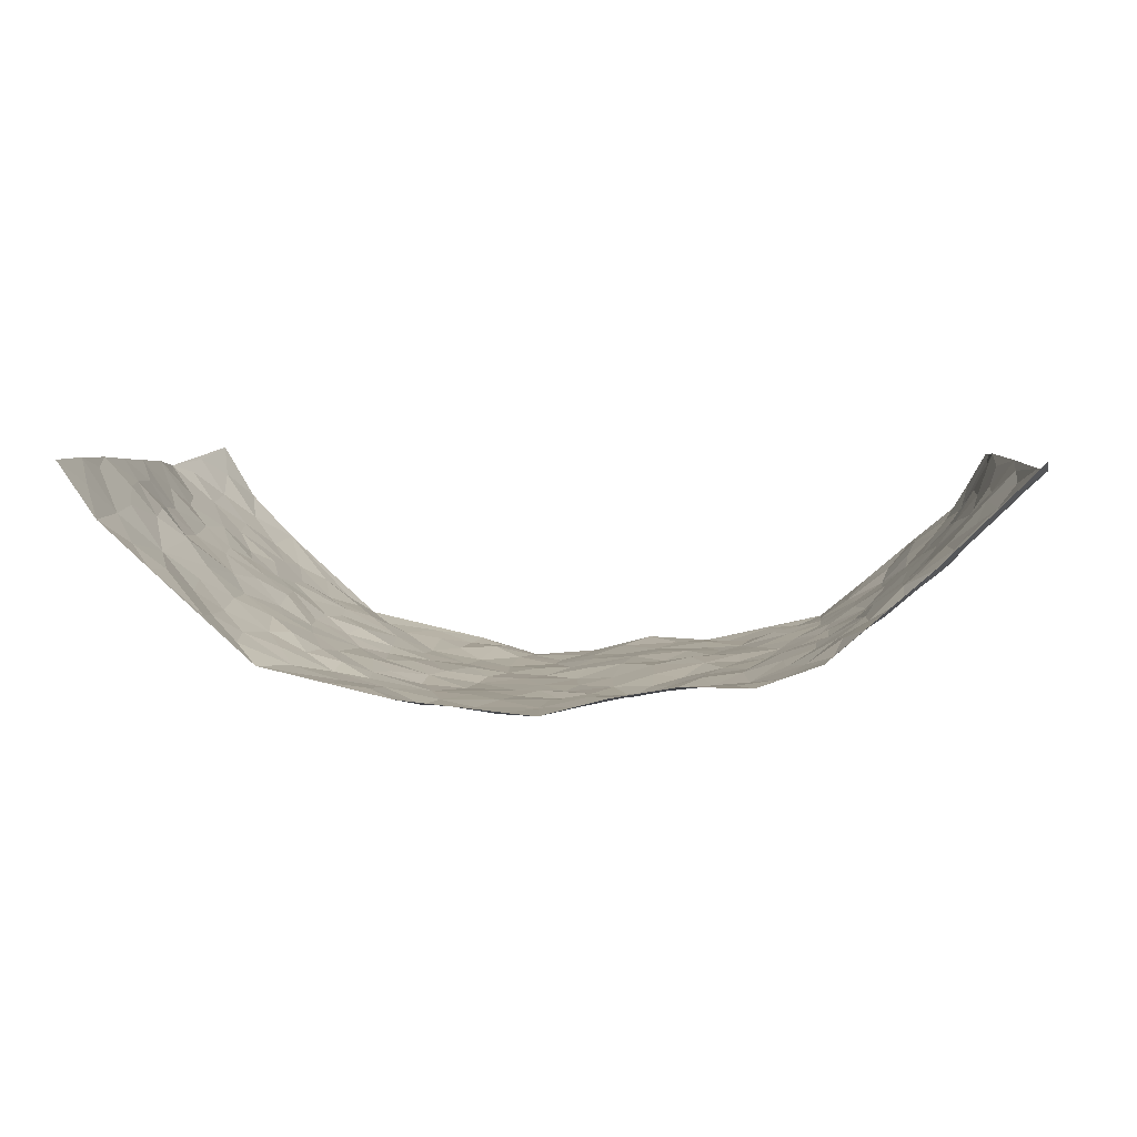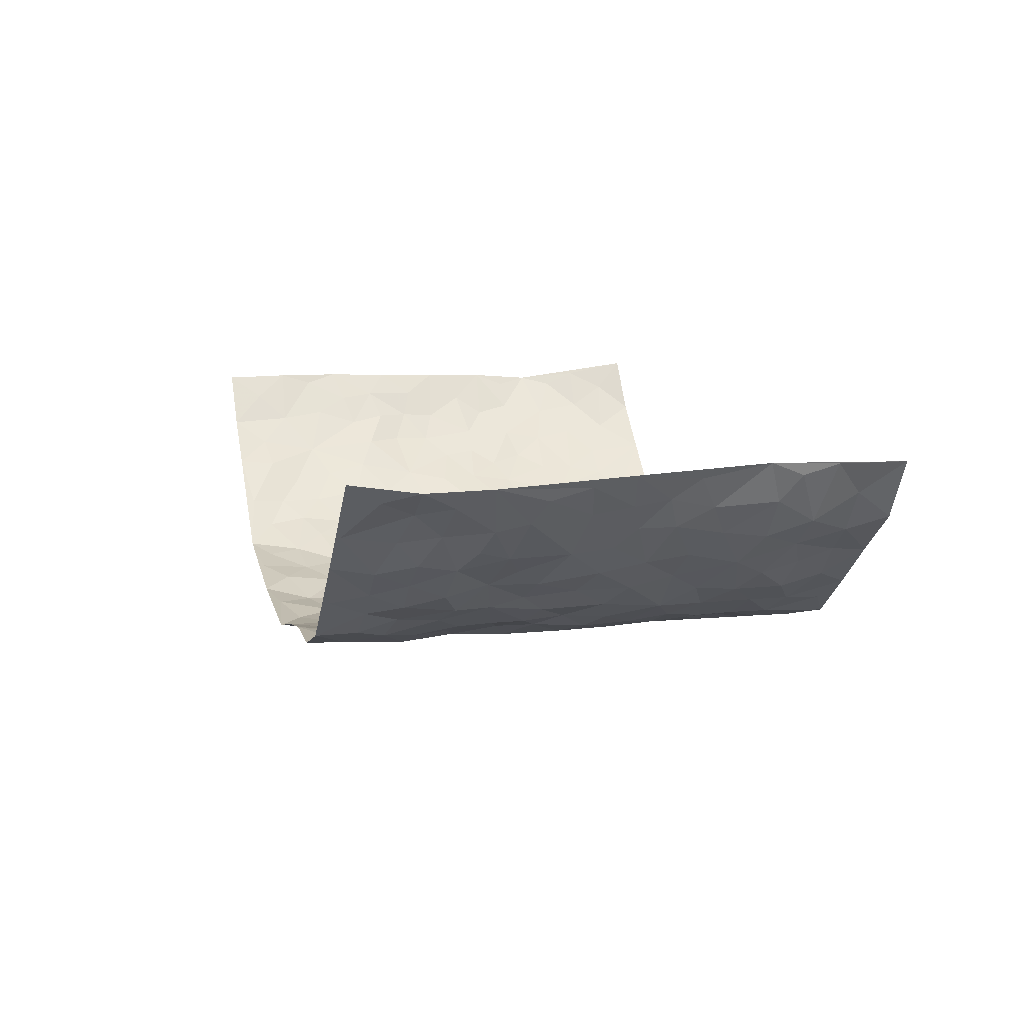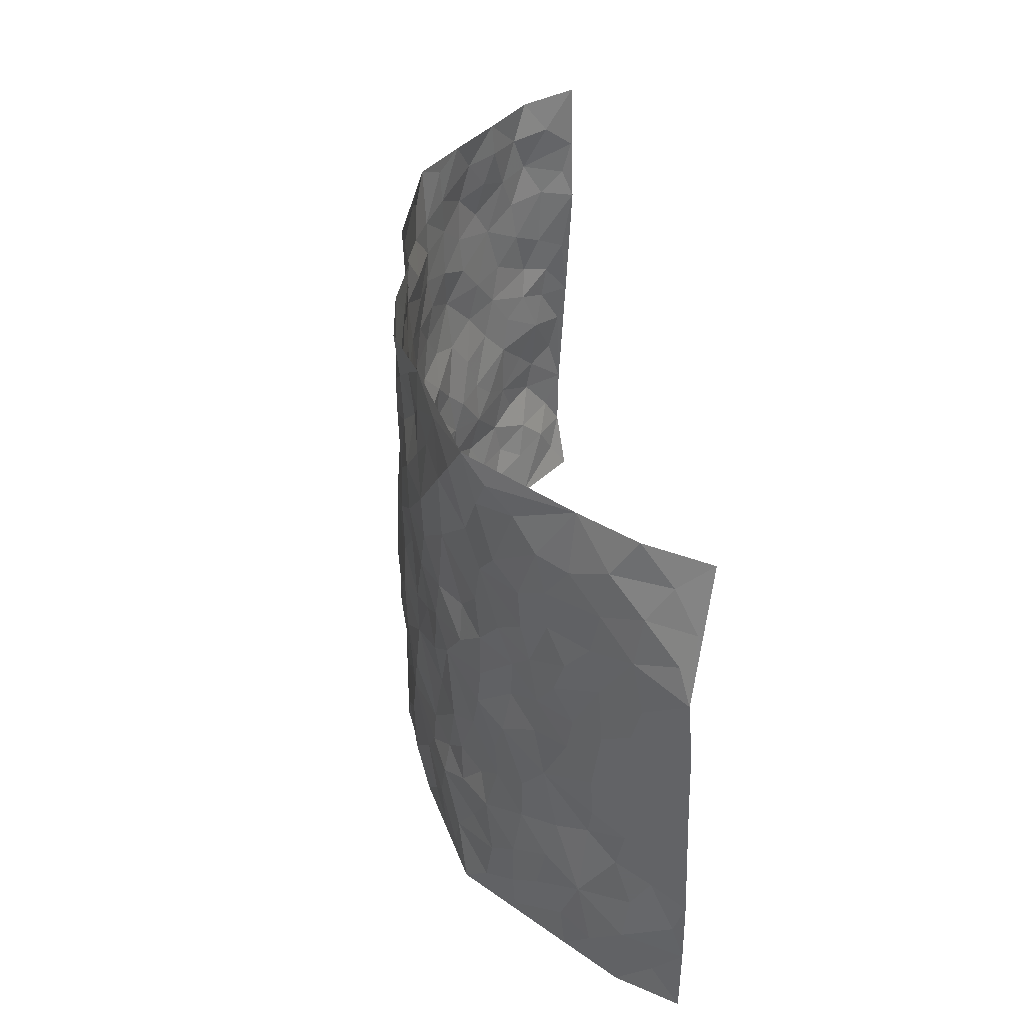
<metadata>
{"format":"obj","ext":"obj","renderer":"f3d","projection":"perspective","resolution":1024,"background":"white","views":[{"elev":3.9,"azim":6.3,"up":"+Z"},{"elev":10.3,"azim":75.4,"up":"+Z"},{"elev":37.2,"azim":-95.8,"up":"+Y"}]}
</metadata>
<code>
v -0.8315 0.0007195 0.2926
v -0.8141 0.9932 0.3048
v 0.8382 0.004605 0.2922
v 0.8272 0.9977 0.2911
v -0.7232 0.3919 0.1424
v -0.8394 0.5007 0.2843
v -0.7566 0.3586 0.1957
v 0.0001826 0.002455 -0.1385
v -0.8306 0.2516 0.2939
v -0.7974 0.3391 0.2468
v -0.6699 0.002059 0.1071
v -0.8296 0.1265 0.2948
v -0.6525 0.2935 0.09079
v -0.7615 0.001823 0.1903
v -0.7461 0.2893 0.183
v -0.4851 0.001958 -0.0588
v -0.8195 0.189 0.2759
v -0.2927 0.1663 -0.1134
v -0.6975 0.3228 0.14
v -0.7646 0.1205 0.1962
v -0.7983 0.06366 0.2481
v -0.7189 0.06479 0.1456
v -0.629 0.1274 0.05926
v -0.6617 0.07546 0.1005
v -0.768 0.2078 0.2079
v -0.7873 0.2711 0.2392
v -0.7013 0.1779 0.1256
v -0.6429 0.2105 0.07384
v -0.7719 0.4881 0.19
v -0.8356 0.3767 0.2888
v -0.6678 0.9985 0.11
v -0.5186 0.223 -0.0223
v 0.2586 0.1586 -0.106
v -0.8576 0.749 0.2693
v -0.3622 0.3924 -0.08867
v -0.7148 0.7532 0.1311
v -0.7252 0.8317 0.1447
v -0.5546 0.4433 0.00528
v -0.5676 0.6061 0.02084
v -0.485 0.9957 -0.05471
v -0.837 0.6868 0.2569
v -0.6173 0.5629 0.05748
v -0.3861 0.7533 -0.08331
v -0.4902 0.2798 -0.02839
v -0.4503 0.2251 -0.0591
v -0.4826 0.1622 -0.04291
v -0.436 0.6357 -0.05443
v -0.3648 0.5591 -0.09661
v 0.1642 0.4733 -0.1209
v -0.3321 0.2203 -0.1047
v -0.2113 0.6107 -0.1277
v -0.3714 0.6285 -0.08979
v -0.3002 0.05844 -0.1015
v -0.5942 0.7104 0.03163
v -0.3928 0.1943 -0.09013
v -0.7808 0.6175 0.1924
v -0.03881 0.3489 -0.1386
v 0.0572 0.3397 -0.1427
v 0.2964 0.4514 -0.1045
v -0.09634 0.552 -0.142
v -0.167 0.5563 -0.1395
v 0.08985 0.6295 -0.1195
v -0.5966 0.3472 0.03569
v -0.688 0.5741 0.11
v -0.831 0.8091 0.2547
v -0.5413 0.1296 -0.01404
v -0.3647 0.01284 -0.08672
v -0.7246 0.4659 0.1392
v -0.5878 0.173 0.02106
v -0.5795 0.01849 0.02439
v -0.2442 0.003038 -0.1139
v -0.5856 0.08843 0.02048
v -0.5315 0.05322 -0.0241
v -0.4277 0.03766 -0.07406
v -0.4464 0.1043 -0.06903
v -0.7949 0.6855 0.2063
v -0.8314 0.8713 0.2802
v -0.6789 0.5093 0.1019
v 0.0002081 0.9981 -0.1331
v -0.729 0.6754 0.1461
v -0.5362 0.3156 -0.002778
v -0.4965 0.4612 -0.03331
v 0.005879 0.5721 -0.1438
v -0.05047 0.4837 -0.1457
v 0.002585 0.4201 -0.149
v -0.1253 0.1283 -0.1416
v -0.5455 0.6701 -0.001341
v -0.8048 0.5623 0.2293
v -0.6785 0.6914 0.09548
v -0.4385 0.2966 -0.06024
v -0.595 0.2682 0.03472
v -0.4859 0.6882 -0.0349
v -0.1754 0.4853 -0.1438
v -0.2628 0.4355 -0.1228
v -0.6087 0.6493 0.04543
v -0.01121 0.1176 -0.1398
v -0.411 0.5096 -0.0806
v -0.3408 0.2875 -0.101
v -0.2406 0.5032 -0.1234
v -0.1822 0.3822 -0.141
v -0.8438 0.6251 0.2808
v -0.655 0.6231 0.08103
v -0.7381 0.5794 0.1516
v -0.3607 0.1102 -0.09483
v -0.5048 0.5332 -0.02889
v -0.6346 0.4069 0.0694
v -0.1312 0.3251 -0.1384
v -0.1503 0.25 -0.1353
v -0.501 0.6116 -0.02876
v 0.1065 0.7281 -0.1151
v -0.00462 0.2155 -0.138
v -0.07388 0.2738 -0.1403
v 0.003955 0.2887 -0.146
v -0.422 0.3632 -0.07156
v -0.1977 0.1841 -0.1364
v -0.6098 0.4886 0.05449
v -0.5321 0.3818 -0.006491
v -0.477 0.3915 -0.04061
v -0.3062 0.5236 -0.1076
v -0.2608 0.3499 -0.1302
v -0.3531 0.4662 -0.09866
v -0.2279 0.2708 -0.1324
v -0.09188 0.412 -0.1472
v -0.5612 0.5321 0.01927
v -0.0931 0.1986 -0.1377
v -0.215 0.09347 -0.1339
v -0.392 0.2575 -0.079
v -0.8053 0.4383 0.2451
v -0.7704 0.4207 0.1955
v 0.09194 0.4228 -0.1398
v 0.208 0.2379 -0.1217
v 0.08169 0.5168 -0.1332
v 0.01912 0.4886 -0.1458
v 0.1664 0.3931 -0.1334
v 0.7178 0.4962 0.1405
v 0.2199 0.4343 -0.1223
v 0.264 0.3137 -0.1064
v 0.1582 0.5666 -0.1136
v 0.1201 0.9967 -0.1016
v -0.2931 0.619 -0.1163
v 0.4209 0.8789 -0.07326
v 0.4846 0.9971 -0.05328
v -0.2162 0.7813 -0.1328
v -0.05918 0.8641 -0.1409
v -0.3198 0.3479 -0.1062
v -0.4502 0.5657 -0.05953
v -0.07459 0.05263 -0.1421
v -0.1578 0.02309 -0.1254
v 0.1194 0.004017 -0.1069
v 0.01191 0.8597 -0.1279
v -0.01782 0.6999 -0.1363
v 0.4165 0.1972 -0.07115
v 0.3383 0.2901 -0.09319
v 0.57 0.525 0.0046
v 0.514 0.5458 -0.0331
v 0.4488 0.136 -0.05984
v 0.5059 0.2277 -0.02311
v 0.4056 0.3621 -0.06571
v 0.02077 0.6405 -0.13
v -0.06038 0.628 -0.1449
v -0.1485 0.7298 -0.1399
v -0.088 0.6933 -0.1378
v -0.06139 0.7911 -0.1403
v -0.1379 0.6331 -0.1415
v 0.01907 0.7743 -0.1268
v 0.2435 0.9976 -0.108
v -0.01901 0.9265 -0.1365
v -0.2698 0.8461 -0.1153
v -0.1988 0.88 -0.1145
v -0.3173 0.7807 -0.1144
v -0.244 0.9986 -0.1091
v -0.2301 0.6959 -0.1316
v -0.3181 0.6997 -0.1111
v -0.141 0.8296 -0.1315
v -0.1248 0.998 -0.1439
v 0.216 0.7453 -0.1043
v 0.1723 0.6663 -0.1168
v 0.3249 0.5948 -0.09278
v 0.2594 0.5227 -0.103
v 0.2645 0.6651 -0.1038
v 0.4187 0.7436 -0.06724
v 0.3535 0.6827 -0.0895
v 0.2843 0.7327 -0.1027
v 0.06639 0.928 -0.1152
v 0.07718 0.8224 -0.1213
v 0.1436 0.8569 -0.1132
v 0.2485 0.8728 -0.09887
v 0.3202 0.793 -0.0985
v 0.2296 0.595 -0.1002
v -0.7816 0.8672 0.2052
v -0.6383 0.8163 0.06577
v -0.7774 0.7746 0.1917
v -0.752 0.997 0.1986
v -0.7941 0.9373 0.2473
v -0.7291 0.9212 0.1557
v -0.6766 0.8855 0.09917
v -0.5758 0.9282 0.02057
v -0.623 0.8853 0.05257
v -0.6414 0.7457 0.07023
v -0.5411 0.8135 -0.008911
v -0.5913 0.7808 0.02747
v -0.4978 0.8998 -0.03288
v -0.3902 0.8767 -0.08741
v -0.5301 0.9584 -0.01986
v -0.4527 0.8155 -0.04746
v -0.4409 0.9344 -0.07326
v -0.3439 0.9719 -0.09047
v -0.495 0.7602 -0.02743
v -0.3201 0.9006 -0.1012
v -0.2589 0.9306 -0.1129
v 0.1541 0.784 -0.1099
v 0.2529 0.8039 -0.1044
v 0.1862 0.9322 -0.1065
v 0.3869 0.8116 -0.07133
v 0.3359 0.88 -0.09511
v 0.3781 0.9814 -0.07862
v 0.2877 0.9369 -0.1044
v 0.4383 0.9471 -0.06954
v 0.3789 0.4934 -0.08971
v 0.3248 0.5292 -0.101
v 0.4779 0.6034 -0.05374
v 0.4281 0.664 -0.07033
v 0.4039 0.5876 -0.08096
v 0.3527 0.1908 -0.09891
v 0.4695 0.3351 -0.0432
v 0.4547 0.5217 -0.06315
v 0.3456 0.3881 -0.0982
v -0.1253 0.9145 -0.1355
v -0.1837 0.9578 -0.1228
v 0.319 0.1342 -0.09771
v 0.572 0.01565 0.03577
v 0.2006 0.3333 -0.1263
v 0.27 0.3851 -0.1089
v 0.5597 0.2477 0.006431
v 0.6723 0.9968 0.1046
v 0.8499 0.2517 0.2763
v 0.4838 0.8112 -0.04707
v 0.6684 0.4863 0.08559
v 0.4808 0.7461 -0.04956
v 0.8353 0.5003 0.2871
v 0.6225 0.2931 0.06565
v 0.4944 0.468 -0.03027
v 0.7113 0.3105 0.1291
v 0.5405 0.4151 -0.00576
v 0.4789 0.003215 -0.04469
v 0.08936 0.2514 -0.1413
v 0.4952 0.07808 -0.03983
v 0.1352 0.3186 -0.1446
v 0.4095 0.2671 -0.06812
v 0.7858 0.2657 0.1918
v 0.6053 0.4608 0.04171
v 0.551 0.08287 0.008086
v 0.4405 0.426 -0.05795
v 0.5737 0.3712 0.02703
v 0.2862 0.2332 -0.1104
v 0.4677 0.2721 -0.04635
v 0.2619 0.0802 -0.09617
v 0.364 0.003373 -0.08649
v 0.2409 0.004746 -0.08514
v 0.1992 0.1158 -0.1083
v 0.06631 0.1703 -0.1271
v 0.1436 0.19 -0.1229
v 0.5835 0.1476 0.0232
v 0.707 0.4225 0.1308
v 0.6907 0.2209 0.1082
v 0.608 0.08133 0.05465
v 0.6252 0.3836 0.06175
v 0.6617 0.3385 0.09494
v 0.7902 0.3267 0.204
v 0.6876 0.5665 0.1046
v 0.6444 0.1457 0.07596
v 0.7007 0.1499 0.1216
v 0.7555 0.3677 0.1731
v 0.8262 0.3507 0.2482
v 0.7797 0.4385 0.2132
v 0.5566 0.3127 0.008133
v 0.7324 0.1075 0.1712
v 0.3297 0.06473 -0.08971
v 0.408 0.06991 -0.07814
v 0.07078 0.07839 -0.1299
v 0.1409 0.07338 -0.1138
v 0.8181 0.7488 0.2964
v 0.672 0.07906 0.1055
v 0.6204 0.2158 0.04588
v 0.8303 0.4253 0.2687
v 0.7952 0.509 0.2267
v 0.7373 0.2504 0.1474
v 0.5126 0.1487 -0.01523
v 0.6634 0.00248 0.1181
v 0.4909 0.3941 -0.03763
v 0.818 0.06572 0.2555
v 0.8534 0.1276 0.2751
v 0.7498 0.1822 0.1809
v 0.7872 0.1271 0.2278
v 0.7325 0.01078 0.1848
v 0.8265 0.1893 0.2424
v 0.6316 0.5547 0.04769
v 0.6474 0.6316 0.06899
v 0.5689 0.6354 -0.005044
v 0.7433 0.6906 0.1631
v 0.6038 0.7707 0.0269
v 0.8147 0.6245 0.2739
v 0.7053 0.6407 0.1183
v 0.767 0.5944 0.1825
v 0.6814 0.743 0.09416
v 0.7557 0.53 0.1805
v 0.7974 0.5739 0.2366
v 0.7825 0.6587 0.2167
v 0.6087 0.6915 0.03432
v 0.5477 0.7234 -0.009397
v 0.5003 0.6738 -0.03938
v 0.7663 0.851 0.1812
v 0.6607 0.8696 0.08552
v 0.7364 0.7756 0.1511
v 0.7848 0.777 0.2221
v 0.7132 0.8429 0.1302
v 0.8214 0.8732 0.2911
v 0.6538 0.8016 0.06602
v 0.8128 0.8104 0.2718
v 0.6785 0.9299 0.1101
v 0.7671 0.997 0.1828
v 0.5799 0.997 0.02511
v 0.742 0.9246 0.1577
v 0.7866 0.927 0.2319
v 0.6232 0.9331 0.05164
v 0.5385 0.9004 -0.01096
v 0.4844 0.8805 -0.04786
v 0.5329 0.9684 -0.01485
v 0.5523 0.8211 -0.007555
v 0.6088 0.86 0.02879
f 29 6 128
f 12 21 20
f 26 10 9
f 55 45 46
f 27 19 15
f 26 9 17
f 101 6 88
f 12 1 21
f 7 15 19
f 125 86 96
f 84 123 85
f 129 29 128
f 25 27 15
f 12 20 17
f 73 75 66
f 22 14 11
f 26 17 25
f 9 12 17
f 25 15 26
f 5 129 7
f 52 146 48
f 55 18 50
f 7 19 5
f 20 27 25
f 124 82 105
f 41 76 34
f 20 14 22
f 14 20 21
f 14 21 1
f 24 22 11
f 24 27 22
f 72 66 69
f 69 32 91
f 70 24 11
f 24 23 27
f 17 20 25
f 27 20 22
f 10 15 7
f 10 26 15
f 23 28 27
f 27 13 19
f 28 23 69
f 13 27 28
f 119 121 94
f 10 7 129
f 6 30 128
f 9 10 30
f 36 192 80
f 80 102 89
f 118 81 44
f 64 103 78
f 115 126 86
f 45 32 46
f 91 63 13
f 129 68 29
f 95 87 54
f 95 54 199
f 202 40 204
f 82 97 105
f 29 88 6
f 18 55 104
f 148 126 71
f 38 82 124
f 50 18 122
f 117 82 38
f 5 19 106
f 82 117 118
f 80 64 102
f 127 45 55
f 194 77 190
f 98 35 114
f 39 124 105
f 127 50 98
f 106 19 13
f 66 75 46
f 39 95 42
f 63 117 38
f 95 89 102
f 101 56 76
f 51 140 99
f 18 53 126
f 62 83 132
f 45 127 90
f 112 113 57
f 103 29 68
f 130 85 58
f 109 39 105
f 35 94 121
f 113 246 58
f 151 165 163
f 120 100 94
f 114 127 98
f 192 190 65
f 95 39 87
f 36 191 37
f 67 104 74
f 56 101 88
f 13 63 106
f 192 34 76
f 268 241 243
f 108 115 125
f 93 84 60
f 133 84 85
f 156 288 157
f 101 76 41
f 80 103 64
f 105 97 146
f 99 61 51
f 92 109 47
f 125 96 111
f 158 227 153
f 75 104 55
f 69 66 32
f 81 91 32
f 106 78 68
f 42 64 78
f 77 34 65
f 24 70 72
f 75 73 16
f 16 71 67
f 2 34 77
f 13 28 91
f 103 56 88
f 56 80 76
f 72 69 23
f 11 16 70
f 16 73 70
f 16 67 74
f 115 18 126
f 24 72 23
f 73 72 70
f 16 74 75
f 72 73 66
f 32 45 44
f 84 83 60
f 66 46 32
f 78 106 116
f 117 63 81
f 67 53 104
f 103 68 78
f 69 91 28
f 36 80 89
f 106 38 116
f 106 68 5
f 81 118 117
f 62 132 138
f 32 44 81
f 53 67 71
f 57 58 85
f 123 100 107
f 93 60 61
f 33 230 224
f 8 96 147
f 132 133 130
f 140 48 119
f 93 100 123
f 122 98 50
f 164 60 160
f 53 71 126
f 125 112 108
f 193 194 195
f 75 55 46
f 63 91 81
f 56 103 80
f 196 198 31
f 18 104 53
f 121 48 97
f 38 106 63
f 118 97 82
f 97 35 121
f 51 172 140
f 130 134 49
f 87 39 109
f 288 252 263
f 97 114 35
f 47 43 92
f 57 113 58
f 248 130 58
f 34 101 41
f 114 90 127
f 116 124 42
f 145 94 35
f 118 114 97
f 167 79 175
f 98 145 35
f 85 123 57
f 43 47 52
f 199 36 89
f 42 78 116
f 159 83 62
f 88 29 103
f 74 104 75
f 118 44 90
f 173 140 172
f 42 95 102
f 190 192 37
f 65 190 77
f 89 95 199
f 125 111 112
f 92 87 109
f 18 115 122
f 177 180 176
f 112 57 107
f 109 105 146
f 93 94 100
f 285 286 275
f 96 86 147
f 137 232 131
f 57 123 107
f 87 92 208
f 49 134 136
f 132 130 49
f 161 164 162
f 50 127 55
f 122 108 107
f 122 107 100
f 48 140 52
f 118 90 114
f 99 119 94
f 123 84 93
f 36 37 192
f 48 121 119
f 120 122 100
f 39 42 124
f 38 124 116
f 248 58 246
f 44 45 90
f 98 122 120
f 146 52 47
f 94 93 99
f 168 209 170
f 212 183 188
f 202 197 200
f 42 102 64
f 107 108 112
f 99 93 61
f 8 280 96
f 112 111 113
f 125 115 86
f 115 108 122
f 128 30 10
f 5 68 129
f 10 129 128
f 132 49 138
f 83 84 133
f 130 133 85
f 83 133 132
f 248 134 130
f 156 152 224
f 151 110 165
f 212 186 211
f 153 224 249
f 254 251 244
f 246 261 262
f 225 158 249
f 49 136 179
f 185 184 150
f 214 188 181
f 181 188 182
f 161 163 174
f 143 170 172
f 110 211 185
f 184 79 167
f 174 228 169
f 62 110 159
f 163 150 144
f 210 169 229
f 170 143 168
f 176 211 110
f 98 120 145
f 94 145 120
f 48 146 97
f 109 146 47
f 148 86 126
f 147 86 148
f 71 8 148
f 8 147 148
f 244 276 254
f 232 136 134
f 174 143 161
f 60 83 160
f 163 162 151
f 159 160 83
f 261 281 262
f 259 281 149
f 219 220 59
f 246 113 111
f 33 255 131
f 157 256 152
f 137 255 153
f 230 278 279
f 262 260 33
f 154 155 242
f 131 255 137
f 248 131 232
f 281 280 149
f 259 258 278
f 220 179 59
f 159 151 160
f 162 160 151
f 164 61 60
f 228 174 144
f 144 174 163
f 159 110 151
f 161 172 164
f 186 184 185
f 161 162 163
f 61 164 51
f 160 162 164
f 187 217 213
f 150 163 165
f 205 202 200
f 79 184 139
f 170 43 173
f 174 169 143
f 161 143 172
f 167 144 150
f 176 180 183
f 172 170 173
f 223 226 221
f 185 150 165
f 99 140 119
f 207 206 203
f 172 51 164
f 43 52 173
f 173 52 140
f 167 175 228
f 228 229 169
f 210 168 169
f 177 110 62
f 189 138 179
f 62 138 177
f 136 232 233
f 181 182 222
f 150 184 167
f 178 180 189
f 49 179 138
f 177 138 189
f 180 178 182
f 178 179 220
f 307 308 304
f 222 223 221
f 215 187 188
f 176 183 212
f 187 213 186
f 214 215 188
f 185 211 186
f 237 181 239
f 182 188 183
f 110 185 165
f 216 215 141
f 211 176 212
f 182 183 180
f 176 110 177
f 213 184 186
f 178 189 179
f 177 189 180
f 195 190 37
f 197 198 200
f 195 194 190
f 34 192 65
f 80 192 76
f 37 196 195
f 194 2 77
f 193 2 194
f 196 37 191
f 31 193 195
f 198 196 191
f 31 195 196
f 199 201 191
f 197 204 31
f 198 191 201
f 31 198 197
f 201 199 54
f 36 199 191
f 54 208 201
f 208 43 205
f 208 54 87
f 198 201 200
f 206 205 203
f 43 170 203
f 210 207 209
f 40 202 206
f 31 204 40
f 197 202 204
f 208 205 200
f 43 203 205
f 205 206 202
f 203 209 207
f 171 40 207
f 40 206 207
f 208 200 201
f 43 208 92
f 170 209 203
f 168 143 169
f 207 210 171
f 168 210 209
f 188 187 212
f 212 187 186
f 166 139 213
f 184 213 139
f 237 214 181
f 215 214 141
f 216 141 218
f 213 217 166
f 142 166 216
f 217 216 166
f 187 215 217
f 216 217 215
f 237 141 214
f 142 216 218
f 223 222 182
f 179 136 59
f 223 220 219
f 267 238 251
f 237 327 141
f 223 182 178
f 158 290 253
f 220 223 178
f 59 233 227
f 233 59 136
f 248 246 131
f 153 249 158
f 251 254 267
f 223 219 226
f 111 261 246
f 297 251 238
f 276 256 157
f 167 228 144
f 229 228 175
f 175 171 229
f 229 171 210
f 260 257 33
f 265 271 272
f 266 289 283
f 269 243 250
f 249 224 152
f 266 283 271
f 227 233 137
f 253 227 158
f 325 313 320
f 135 264 275
f 310 329 239
f 270 298 297
f 249 256 225
f 275 273 269
f 311 222 221
f 155 154 299
f 234 276 157
f 310 311 299
f 222 239 181
f 221 226 155
f 266 263 252
f 242 290 244
f 264 273 275
f 273 264 243
f 242 244 154
f 276 290 225
f 288 234 157
f 240 282 302
f 275 286 306
f 225 290 158
f 234 263 284
f 241 254 276
f 233 232 137
f 137 153 227
f 264 135 238
f 244 251 154
f 260 259 257
f 227 253 219
f 33 224 255
f 154 297 299
f 240 302 307
f 297 154 251
f 264 268 243
f 253 226 219
f 271 284 263
f 277 294 293
f 290 242 253
f 241 234 284
f 59 227 219
f 242 155 226
f 252 245 231
f 157 152 156
f 257 230 33
f 152 256 249
f 278 230 257
f 262 33 131
f 224 153 255
f 259 278 257
f 134 248 232
f 230 279 224
f 96 261 111
f 261 96 280
f 280 281 261
f 246 262 131
f 252 247 245
f 268 267 241
f 283 277 272
f 288 247 252
f 275 274 285
f 295 291 294
f 267 268 264
f 263 234 288
f 309 310 299
f 290 276 244
f 283 272 271
f 267 254 241
f 265 243 241
f 236 240 285
f 297 238 270
f 303 305 298
f 241 276 234
f 221 155 299
f 272 277 293
f 250 243 287
f 286 285 240
f 284 271 265
f 271 263 266
f 295 3 291
f 225 256 276
f 241 284 265
f 289 266 231
f 3 292 291
f 321 235 323
f 293 294 296
f 279 278 258
f 245 279 258
f 279 156 224
f 260 281 259
f 280 8 149
f 262 281 260
f 231 266 252
f 267 264 238
f 306 304 270
f 283 289 295
f 243 269 273
f 236 269 250
f 294 292 296
f 274 236 285
f 269 274 275
f 250 287 293
f 245 289 231
f 236 274 269
f 156 279 247
f 242 226 253
f 247 279 245
f 243 265 287
f 288 156 247
f 265 272 293
f 296 292 236
f 293 287 265
f 295 294 277
f 277 283 295
f 236 250 296
f 289 3 295
f 292 294 291
f 293 296 250
f 300 304 308
f 325 320 235
f 329 330 326
f 270 304 303
f 270 303 298
f 309 305 301
f 135 306 270
f 299 297 298
f 298 309 299
f 238 135 270
f 300 314 305
f 303 300 305
f 304 306 307
f 300 303 304
f 282 319 315
f 322 325 235
f 275 306 135
f 307 306 286
f 240 307 286
f 308 307 302
f 302 282 308
f 308 282 315
f 305 309 298
f 310 309 301
f 310 301 329
f 310 239 311
f 222 311 239
f 299 311 221
f 319 312 315
f 312 323 316
f 301 305 318
f 305 314 316
f 300 308 315
f 316 314 312
f 312 314 315
f 315 314 300
f 323 312 324
f 316 313 318
f 282 4 317
f 330 313 325
f 4 321 324
f 235 320 323
f 282 317 319
f 312 319 317
f 326 325 322
f 316 320 313
f 316 318 305
f 142 218 327
f 327 218 141
f 316 323 320
f 324 312 317
f 4 324 317
f 321 323 324
f 318 313 330
f 328 326 322
f 326 327 329
f 329 327 237
f 326 328 327
f 322 142 328
f 327 328 142
f 329 237 239
f 301 318 330
f 326 330 325
f 330 329 301

</code>
